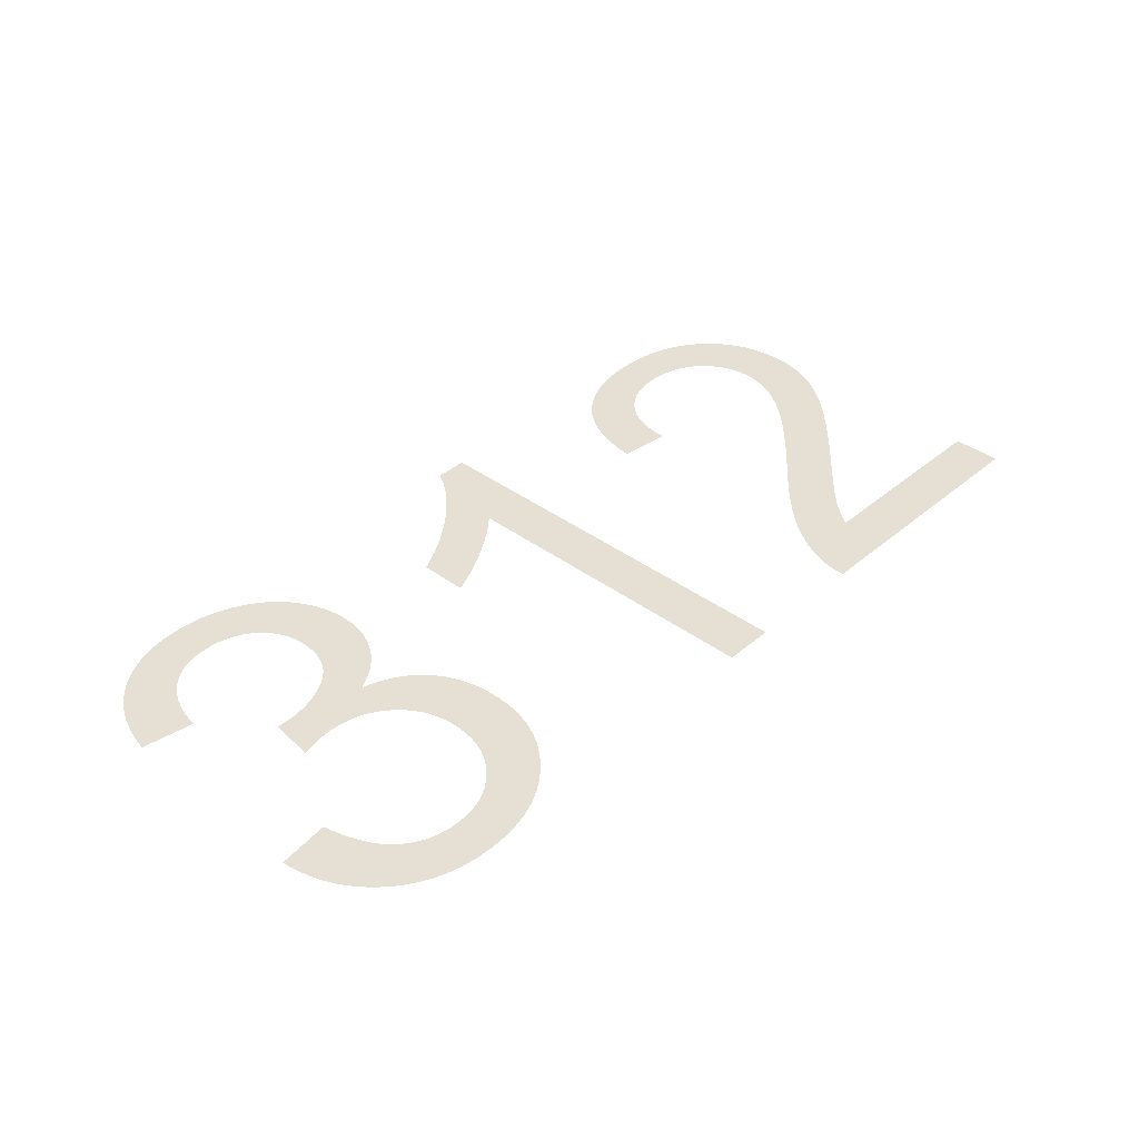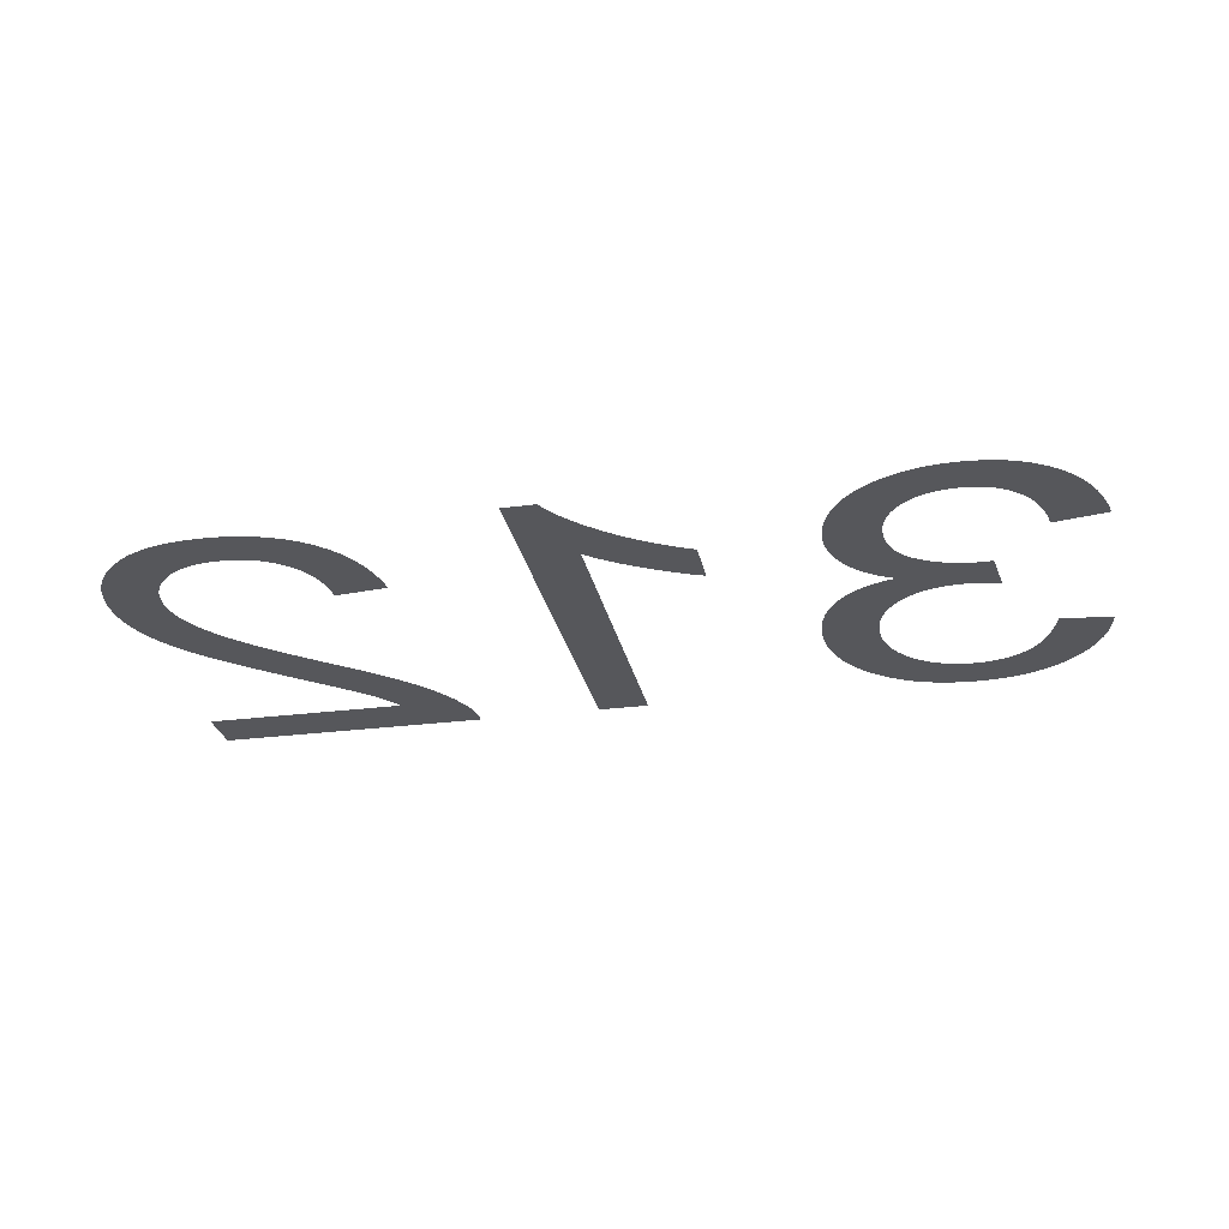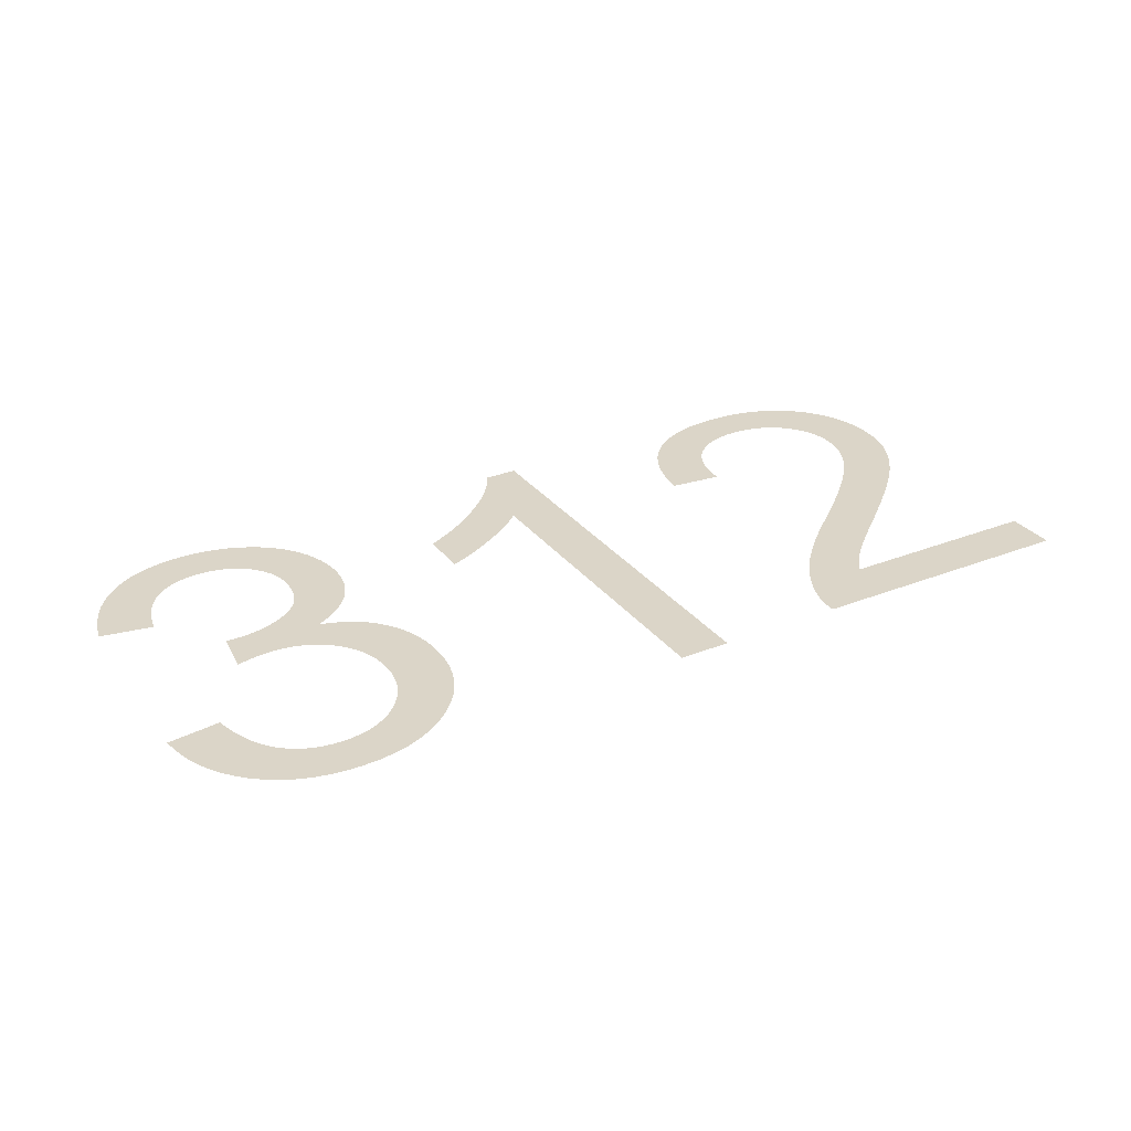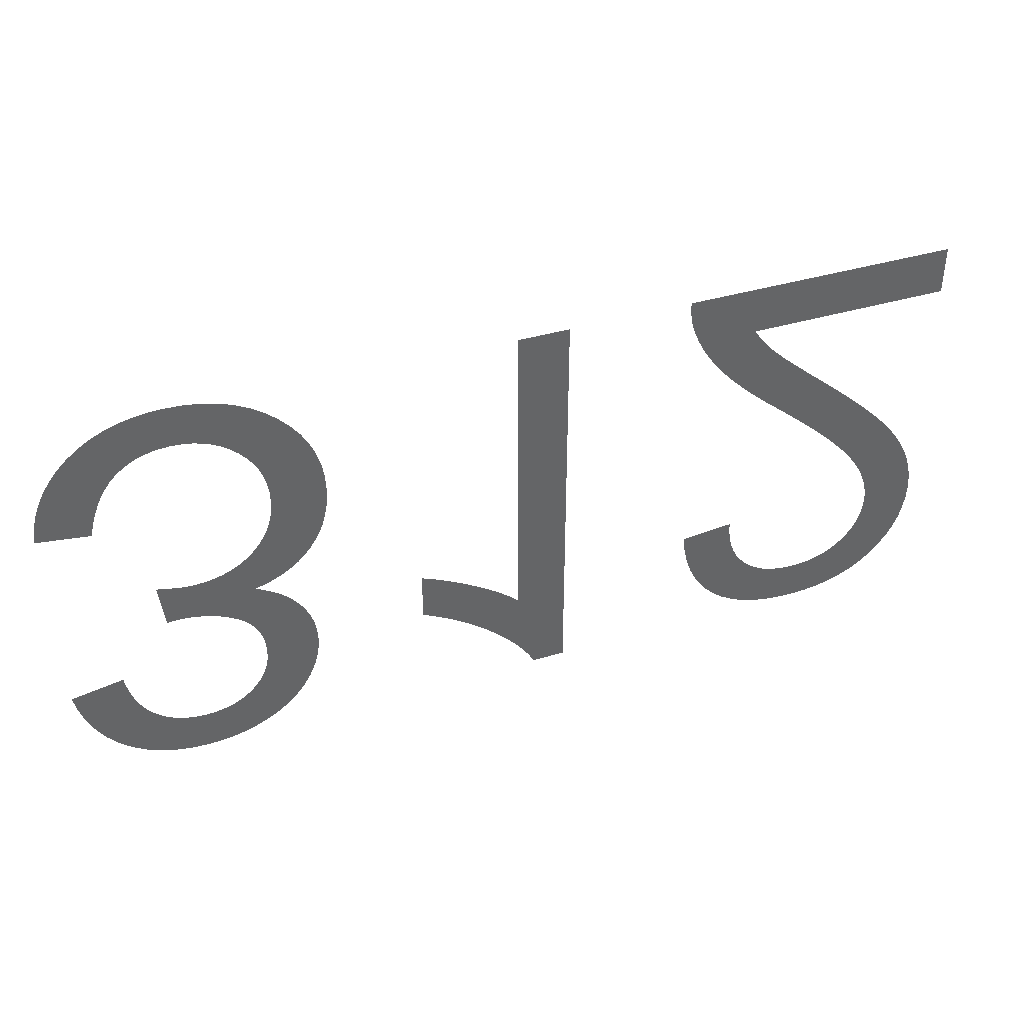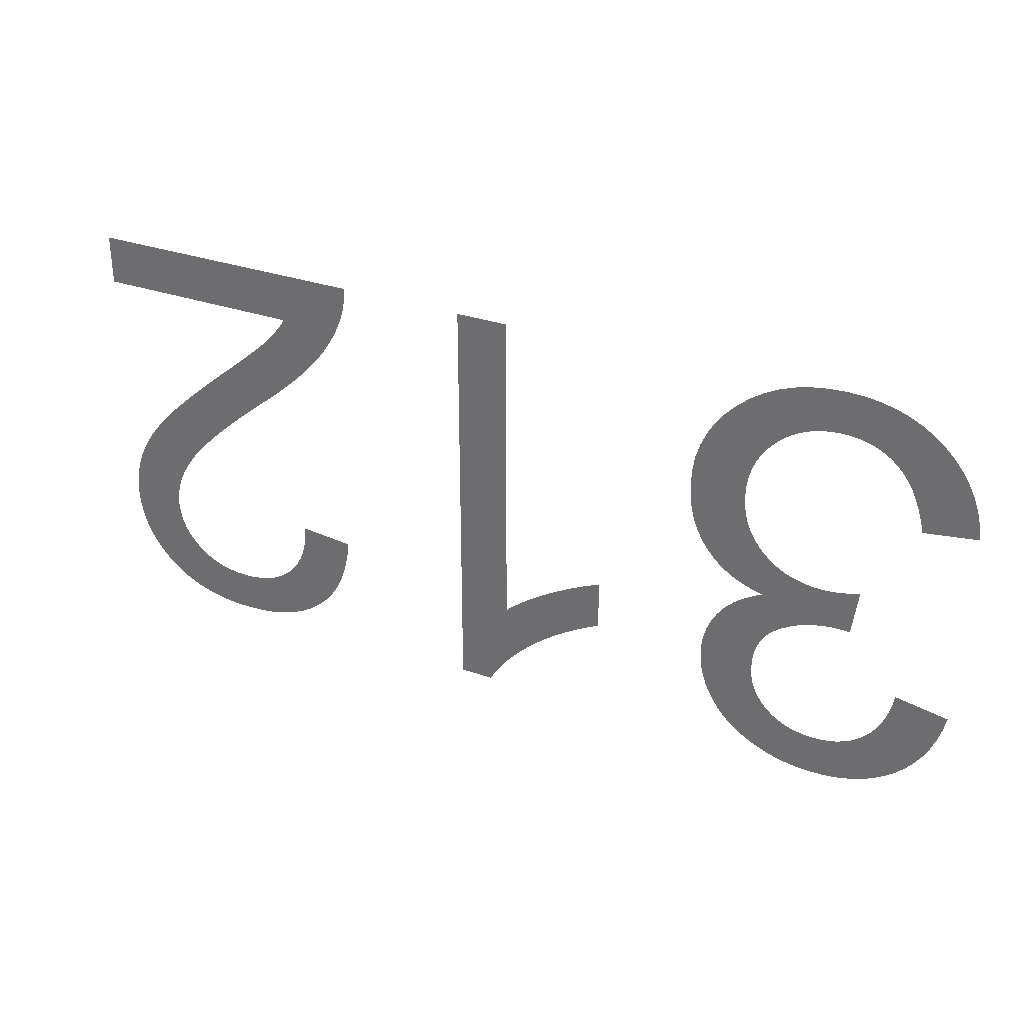
<metadata>
{"format":"obj","ext":"obj","renderer":"f3d","projection":"perspective","resolution":1024,"background":"white","views":[{"elev":38.2,"azim":-47.0,"up":"+Y"},{"elev":-27.2,"azim":-168.7,"up":"+Y"},{"elev":29.6,"azim":-30.2,"up":"+Y"},{"elev":40.0,"azim":-20.2,"up":"+Z"},{"elev":32.1,"azim":-154.1,"up":"+Z"}]}
</metadata>
<code>
v -0.03506 0 -0.007341
v -0.03481 0 -0.006292
v -0.03445 0 -0.005304
v -0.034 0 -0.004376
v -0.03344 0 -0.003509
v -0.0328 0 -0.002702
v -0.03205 0 -0.001956
v -0.03123 0 -0.001291
v -0.03034 0 -0.0007285
v -0.0294 0 -0.0002682
v -0.0284 0 8.974e-05
v -0.02735 0 0.0003454
v -0.02623 0 0.0004989
v -0.02506 0 0.00055
v -0.02375 0 0.0004904
v -0.02252 0 0.0003117
v -0.02135 0 1.376e-05
v -0.02025 0 -0.0004033
v -0.01921 0 -0.0009396
v -0.01824 0 -0.001595
v -0.01733 0 -0.00237
v -0.01652 0 -0.00323
v -0.01583 0 -0.004142
v -0.01527 0 -0.005107
v -0.01484 0 -0.006124
v -0.01452 0 -0.007193
v -0.01434 0 -0.008315
v -0.01428 0 -0.009488
v -0.01431 0 -0.01035
v -0.0144 0 -0.01118
v -0.01456 0 -0.01196
v -0.01478 0 -0.0127
v -0.01507 0 -0.01339
v -0.01542 0 -0.01405
v -0.01584 0 -0.01466
v -0.01631 0 -0.01522
v -0.01683 0 -0.01573
v -0.01741 0 -0.01617
v -0.01804 0 -0.01656
v -0.01872 0 -0.01689
v -0.01945 0 -0.01717
v -0.02024 0 -0.01738
v -0.01964 0 -0.01769
v -0.01908 0 -0.01802
v -0.01856 0 -0.01837
v -0.01809 0 -0.01876
v -0.01766 0 -0.01918
v -0.01728 0 -0.01962
v -0.01694 0 -0.02009
v -0.01664 0 -0.02059
v -0.01639 0 -0.0211
v -0.01619 0 -0.02162
v -0.01603 0 -0.02216
v -0.01592 0 -0.02272
v -0.01585 0 -0.02329
v -0.01583 0 -0.02387
v -0.01585 0 -0.02449
v -0.01592 0 -0.0251
v -0.01604 0 -0.0257
v -0.01621 0 -0.02629
v -0.01642 0 -0.02687
v -0.01668 0 -0.02744
v -0.01699 0 -0.028
v -0.01735 0 -0.02854
v -0.01775 0 -0.02905
v -0.01819 0 -0.02952
v -0.01867 0 -0.02996
v -0.01919 0 -0.03036
v -0.01976 0 -0.03074
v -0.02037 0 -0.03107
v -0.02101 0 -0.03137
v -0.02166 0 -0.03163
v -0.02233 0 -0.03183
v -0.02302 0 -0.03199
v -0.02373 0 -0.03211
v -0.02445 0 -0.03218
v -0.02519 0 -0.0322
v -0.02625 0 -0.03216
v -0.02726 0 -0.03202
v -0.02822 0 -0.0318
v -0.02913 0 -0.03149
v -0.02999 0 -0.03109
v -0.03079 0 -0.0306
v -0.03155 0 -0.03003
v -0.03224 0 -0.02937
v -0.03286 0 -0.02864
v -0.0334 0 -0.02784
v -0.03387 0 -0.02696
v -0.03426 0 -0.02601
v -0.03458 0 -0.02499
v -0.03483 0 -0.0239
v -0.03088 0 -0.0232
v -0.03073 0 -0.02399
v -0.03054 0 -0.02473
v -0.0303 0 -0.0254
v -0.03002 0 -0.02602
v -0.0297 0 -0.02657
v -0.02933 0 -0.02707
v -0.02891 0 -0.02751
v -0.02846 0 -0.02789
v -0.02798 0 -0.02822
v -0.02747 0 -0.02848
v -0.02692 0 -0.02869
v -0.02635 0 -0.02883
v -0.02574 0 -0.02892
v -0.0251 0 -0.02895
v -0.02446 0 -0.02892
v -0.02385 0 -0.02883
v -0.02328 0 -0.02869
v -0.02274 0 -0.02849
v -0.02224 0 -0.02823
v -0.02177 0 -0.02791
v -0.02133 0 -0.02753
v -0.02095 0 -0.02711
v -0.02062 0 -0.02666
v -0.02035 0 -0.02618
v -0.02014 0 -0.02567
v -0.01999 0 -0.02513
v -0.0199 0 -0.02456
v -0.01988 0 -0.02395
v -0.01992 0 -0.0232
v -0.02004 0 -0.02251
v -0.02024 0 -0.02188
v -0.02053 0 -0.0213
v -0.0209 0 -0.02078
v -0.02135 0 -0.02032
v -0.02188 0 -0.01992
v -0.02246 0 -0.01957
v -0.02307 0 -0.01927
v -0.02369 0 -0.01903
v -0.02433 0 -0.01885
v -0.025 0 -0.01871
v -0.02568 0 -0.01863
v -0.02639 0 -0.01861
v -0.02646 0 -0.01861
v -0.02654 0 -0.01861
v -0.02662 0 -0.01861
v -0.02671 0 -0.01862
v -0.02681 0 -0.01863
v -0.02691 0 -0.01864
v -0.02702 0 -0.01865
v -0.02746 0 -0.0152
v -0.02699 0 -0.01532
v -0.02655 0 -0.01541
v -0.02614 0 -0.01549
v -0.02574 0 -0.01556
v -0.02537 0 -0.0156
v -0.02502 0 -0.01563
v -0.02469 0 -0.01564
v -0.02393 0 -0.0156
v -0.02321 0 -0.01549
v -0.02253 0 -0.01531
v -0.02188 0 -0.01506
v -0.02128 0 -0.01474
v -0.02072 0 -0.01434
v -0.02019 0 -0.01388
v -0.01972 0 -0.01335
v -0.01933 0 -0.01279
v -0.019 0 -0.01219
v -0.01875 0 -0.01155
v -0.01857 0 -0.01087
v -0.01846 0 -0.01015
v -0.01843 0 -0.009398
v -0.01846 0 -0.008604
v -0.01858 0 -0.007848
v -0.01877 0 -0.007128
v -0.01904 0 -0.006447
v -0.01939 0 -0.005802
v -0.01982 0 -0.005196
v -0.02032 0 -0.004627
v -0.02088 0 -0.004115
v -0.02148 0 -0.003683
v -0.02211 0 -0.003329
v -0.02278 0 -0.003054
v -0.02349 0 -0.002857
v -0.02423 0 -0.002739
v -0.02501 0 -0.0027
v -0.02567 0 -0.00273
v -0.0263 0 -0.00282
v -0.0269 0 -0.002969
v -0.02747 0 -0.003178
v -0.028 0 -0.003447
v -0.02851 0 -0.003776
v -0.02899 0 -0.004165
v -0.02943 0 -0.004621
v -0.02983 0 -0.005153
v -0.0302 0 -0.005761
v -0.03052 0 -0.006445
v -0.03081 0 -0.007204
v -0.03106 0 -0.008039
v -0.03128 0 -0.00895
v -0.03523 0 -0.00845
v 0.004425 0 -0.0322
v 0.00188 0 -0.0322
v 0.001557 0 -0.0316
v 0.001176 0 -0.031
v 0.0007358 0 -0.03039
v 0.000237 0 -0.02978
v -0.0003207 0 -0.02916
v -0.0009372 0 -0.02854
v -0.001613 0 -0.02791
v -0.002334 0 -0.02729
v -0.00309 0 -0.0267
v -0.003879 0 -0.02614
v -0.004702 0 -0.0256
v -0.005559 0 -0.02509
v -0.00645 0 -0.02461
v -0.007375 0 -0.02415
v -0.007375 0 -0.02034
v -0.006842 0 -0.02055
v -0.00629 0 -0.02079
v -0.005719 0 -0.02105
v -0.005128 0 -0.02134
v -0.004519 0 -0.02166
v -0.00389 0 -0.022
v -0.003243 0 -0.02238
v -0.002603 0 -0.02277
v -0.002 0 -0.02315
v -0.001433 0 -0.02354
v -0.000902 0 -0.02393
v -0.0004069 0 -0.02432
v 5.206e-05 0 -0.0247
v 0.000475 0 -0.02509
v 0.000475 0 0
v 0.004425 0 0
v 0.01947 0 -0.0038
v 0.01966 0 -0.004106
v 0.01987 0 -0.004412
v 0.0201 0 -0.004717
v 0.02033 0 -0.005021
v 0.02059 0 -0.005325
v 0.02085 0 -0.005629
v 0.02114 0 -0.005932
v 0.02148 0 -0.006274
v 0.02192 0 -0.006695
v 0.02247 0 -0.007193
v 0.02312 0 -0.007769
v 0.02388 0 -0.008424
v 0.02473 0 -0.009156
v 0.0257 0 -0.009967
v 0.02686 0 -0.01096
v 0.02792 0 -0.01189
v 0.02889 0 -0.01276
v 0.02976 0 -0.01357
v 0.03053 0 -0.01431
v 0.0312 0 -0.01499
v 0.03177 0 -0.01561
v 0.03227 0 -0.01619
v 0.03273 0 -0.01677
v 0.03315 0 -0.01733
v 0.03352 0 -0.01789
v 0.03385 0 -0.01844
v 0.03414 0 -0.01899
v 0.03439 0 -0.01952
v 0.0346 0 -0.02005
v 0.03477 0 -0.02059
v 0.03492 0 -0.02113
v 0.03503 0 -0.02167
v 0.03511 0 -0.02221
v 0.03516 0 -0.02275
v 0.03518 0 -0.0233
v 0.03512 0 -0.02436
v 0.03495 0 -0.02536
v 0.03468 0 -0.02632
v 0.03429 0 -0.02723
v 0.0338 0 -0.02808
v 0.03319 0 -0.02889
v 0.03248 0 -0.02964
v 0.03167 0 -0.03032
v 0.03078 0 -0.0309
v 0.02981 0 -0.03136
v 0.02877 0 -0.03173
v 0.02764 0 -0.03199
v 0.02644 0 -0.03215
v 0.02516 0 -0.0322
v 0.02389 0 -0.03215
v 0.02269 0 -0.03201
v 0.02157 0 -0.03177
v 0.02053 0 -0.03143
v 0.01956 0 -0.03099
v 0.01867 0 -0.03046
v 0.01786 0 -0.02983
v 0.01713 0 -0.02911
v 0.01649 0 -0.0283
v 0.01595 0 -0.02741
v 0.0155 0 -0.02643
v 0.01515 0 -0.02535
v 0.01489 0 -0.0242
v 0.01473 0 -0.02295
v 0.01878 0 -0.02255
v 0.01882 0 -0.02338
v 0.01893 0 -0.02416
v 0.0191 0 -0.02488
v 0.01935 0 -0.02556
v 0.01967 0 -0.02618
v 0.02005 0 -0.02674
v 0.02051 0 -0.02725
v 0.02102 0 -0.0277
v 0.02158 0 -0.02808
v 0.02218 0 -0.0284
v 0.02284 0 -0.02864
v 0.02353 0 -0.02881
v 0.02428 0 -0.02892
v 0.02507 0 -0.02895
v 0.02582 0 -0.02892
v 0.02653 0 -0.02882
v 0.0272 0 -0.02865
v 0.02782 0 -0.02842
v 0.0284 0 -0.02813
v 0.02895 0 -0.02777
v 0.02945 0 -0.02734
v 0.02989 0 -0.02687
v 0.03027 0 -0.02636
v 0.03058 0 -0.02583
v 0.03082 0 -0.02527
v 0.03099 0 -0.02467
v 0.03109 0 -0.02405
v 0.03113 0 -0.02339
v 0.03109 0 -0.02275
v 0.03097 0 -0.02209
v 0.03079 0 -0.02142
v 0.03052 0 -0.02074
v 0.03019 0 -0.02006
v 0.02977 0 -0.01936
v 0.02928 0 -0.01865
v 0.02869 0 -0.01789
v 0.02795 0 -0.01707
v 0.02708 0 -0.01617
v 0.02607 0 -0.0152
v 0.02492 0 -0.01415
v 0.02363 0 -0.01304
v 0.02221 0 -0.01184
v 0.02128 0 -0.01107
v 0.02041 0 -0.01033
v 0.01961 0 -0.009614
v 0.01887 0 -0.008922
v 0.0182 0 -0.008257
v 0.01759 0 -0.007619
v 0.01704 0 -0.007006
v 0.01655 0 -0.006405
v 0.0161 0 -0.005802
v 0.01569 0 -0.005195
v 0.01531 0 -0.004585
v 0.01498 0 -0.003973
v 0.01469 0 -0.003357
v 0.01444 0 -0.002739
v 0.0143 0 -0.002361
v 0.01419 0 -0.001979
v 0.0141 0 -0.001592
v 0.01404 0 -0.001201
v 0.01399 0 -0.0008049
v 0.01397 0 -0.0004047
v 0.01398 0 0
v 0.03523 0 0
v 0.03523 0 -0.0038
f 90 91 92
f 90 92 93
f 141 142 143
f 141 143 144
f 140 141 144
f 139 140 144
f 138 139 144
f 138 144 145
f 137 138 145
f 136 137 145
f 135 136 145
f 134 135 145
f 134 145 146
f 133 134 146
f 133 146 147
f 132 133 147
f 132 147 148
f 132 148 149
f 131 132 149
f 131 149 150
f 130 131 150
f 130 150 151
f 129 130 151
f 129 151 152
f 128 129 152
f 128 152 153
f 191 192 1
f 190 191 1
f 190 1 2
f 189 190 2
f 189 2 3
f 188 189 3
f 188 3 4
f 187 188 4
f 187 4 5
f 187 5 6
f 186 187 6
f 186 6 7
f 185 186 7
f 185 7 8
f 184 185 8
f 184 8 9
f 183 184 9
f 183 9 10
f 182 183 10
f 182 10 11
f 181 182 11
f 180 181 11
f 180 11 12
f 179 180 12
f 179 12 13
f 178 179 13
f 178 13 14
f 177 178 14
f 177 14 15
f 176 177 15
f 176 15 16
f 175 176 16
f 174 175 16
f 174 16 17
f 173 174 17
f 173 17 18
f 172 173 18
f 172 18 19
f 171 172 19
f 171 19 20
f 170 171 20
f 170 20 21
f 169 170 21
f 169 21 22
f 168 169 22
f 168 22 23
f 167 168 23
f 167 23 24
f 166 167 24
f 166 24 25
f 165 166 25
f 165 25 26
f 165 26 27
f 164 165 27
f 164 27 28
f 163 164 28
f 163 28 29
f 162 163 29
f 162 29 30
f 161 162 30
f 161 30 31
f 161 31 32
f 160 161 32
f 160 32 33
f 159 160 33
f 159 33 34
f 159 34 35
f 158 159 35
f 158 35 36
f 158 36 37
f 157 158 37
f 157 37 38
f 156 157 38
f 156 38 39
f 156 39 40
f 155 156 40
f 155 40 41
f 154 155 41
f 154 41 42
f 153 154 42
f 128 153 42
f 127 128 42
f 126 127 42
f 126 42 43
f 126 43 44
f 125 126 44
f 125 44 45
f 125 45 46
f 124 125 46
f 124 46 47
f 124 47 48
f 123 124 48
f 123 48 49
f 123 49 50
f 122 123 50
f 122 50 51
f 122 51 52
f 122 52 53
f 121 122 53
f 121 53 54
f 121 54 55
f 120 121 55
f 120 55 56
f 120 56 57
f 119 120 57
f 119 57 58
f 119 58 59
f 118 119 59
f 118 59 60
f 117 118 60
f 117 60 61
f 117 61 62
f 116 117 62
f 116 62 63
f 116 63 64
f 115 116 64
f 115 64 65
f 114 115 65
f 114 65 66
f 114 66 67
f 113 114 67
f 113 67 68
f 112 113 68
f 112 68 69
f 112 69 70
f 111 112 70
f 111 70 71
f 110 111 71
f 110 71 72
f 109 110 72
f 109 72 73
f 109 73 74
f 108 109 74
f 108 74 75
f 107 108 75
f 107 75 76
f 106 107 76
f 106 76 77
f 105 106 77
f 105 77 78
f 104 105 78
f 104 78 79
f 103 104 79
f 103 79 80
f 102 103 80
f 102 80 81
f 101 102 81
f 101 81 82
f 100 101 82
f 100 82 83
f 99 100 83
f 99 83 84
f 98 99 84
f 98 84 85
f 97 98 85
f 97 85 86
f 96 97 86
f 96 86 87
f 95 96 87
f 95 87 88
f 94 95 88
f 94 88 89
f 93 94 89
f 90 93 89
f 224 225 193
f 208 209 210
f 208 210 211
f 208 211 212
f 207 208 212
f 207 212 213
f 207 213 214
f 206 207 214
f 206 214 215
f 206 215 216
f 205 206 216
f 205 216 217
f 204 205 217
f 204 217 218
f 204 218 219
f 203 204 219
f 203 219 220
f 202 203 220
f 202 220 221
f 202 221 222
f 201 202 222
f 201 222 223
f 200 201 223
f 199 200 223
f 198 199 223
f 197 198 223
f 196 197 223
f 195 196 223
f 194 195 223
f 193 194 223
f 224 193 223
f 354 355 226
f 289 290 291
f 288 289 291
f 288 291 292
f 287 288 292
f 287 292 293
f 286 287 293
f 286 293 294
f 285 286 294
f 284 285 294
f 284 294 295
f 283 284 295
f 283 295 296
f 282 283 296
f 282 296 297
f 281 282 297
f 281 297 298
f 280 281 298
f 280 298 299
f 279 280 299
f 279 299 300
f 278 279 300
f 278 300 301
f 277 278 301
f 277 301 302
f 276 277 302
f 276 302 303
f 275 276 303
f 275 303 304
f 274 275 304
f 274 304 305
f 274 305 306
f 273 274 306
f 273 306 307
f 272 273 307
f 272 307 308
f 271 272 308
f 271 308 309
f 270 271 309
f 270 309 310
f 269 270 310
f 269 310 311
f 268 269 311
f 268 311 312
f 267 268 312
f 267 312 313
f 266 267 313
f 266 313 314
f 265 266 314
f 265 314 315
f 264 265 315
f 264 315 316
f 263 264 316
f 262 263 316
f 262 316 317
f 261 262 317
f 261 317 318
f 260 261 318
f 260 318 319
f 259 260 319
f 258 259 319
f 258 319 320
f 257 258 320
f 256 257 320
f 256 320 321
f 255 256 321
f 254 255 321
f 254 321 322
f 253 254 322
f 252 253 322
f 252 322 323
f 251 252 323
f 251 323 324
f 250 251 324
f 249 250 324
f 249 324 325
f 248 249 325
f 247 248 325
f 247 325 326
f 246 247 326
f 246 326 327
f 245 246 327
f 245 327 328
f 244 245 328
f 243 244 328
f 243 328 329
f 242 243 329
f 242 329 330
f 241 242 330
f 241 330 331
f 240 241 331
f 240 331 332
f 239 240 332
f 238 239 332
f 238 332 333
f 237 238 333
f 237 333 334
f 236 237 334
f 236 334 335
f 235 236 335
f 235 335 336
f 234 235 336
f 234 336 337
f 233 234 337
f 232 233 337
f 232 337 338
f 231 232 338
f 230 231 338
f 230 338 339
f 229 230 339
f 228 229 339
f 227 228 339
f 227 339 340
f 226 227 340
f 226 340 341
f 226 341 342
f 226 342 343
f 226 343 344
f 226 344 345
f 226 345 346
f 226 346 347
f 226 347 348
f 226 348 349
f 226 349 350
f 226 350 351
f 226 351 352
f 226 352 353
f 354 226 353

</code>
